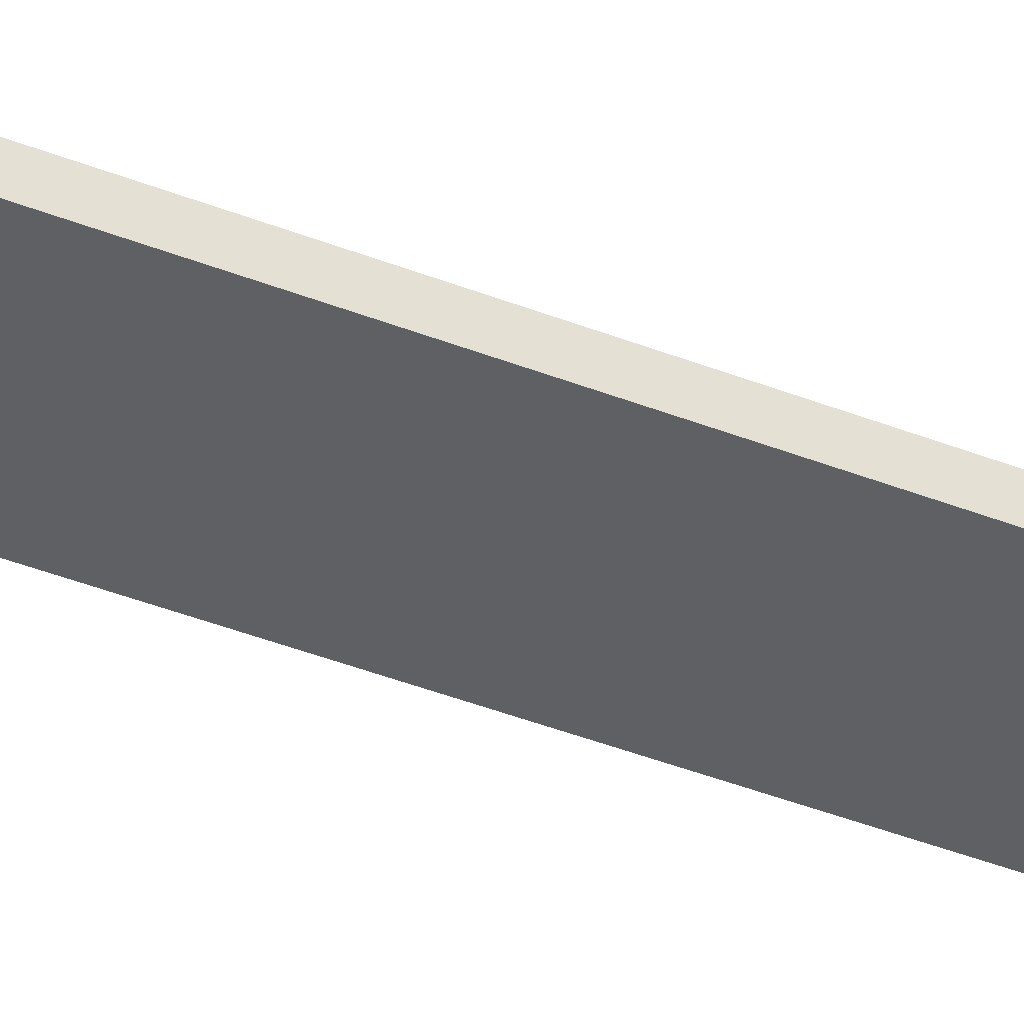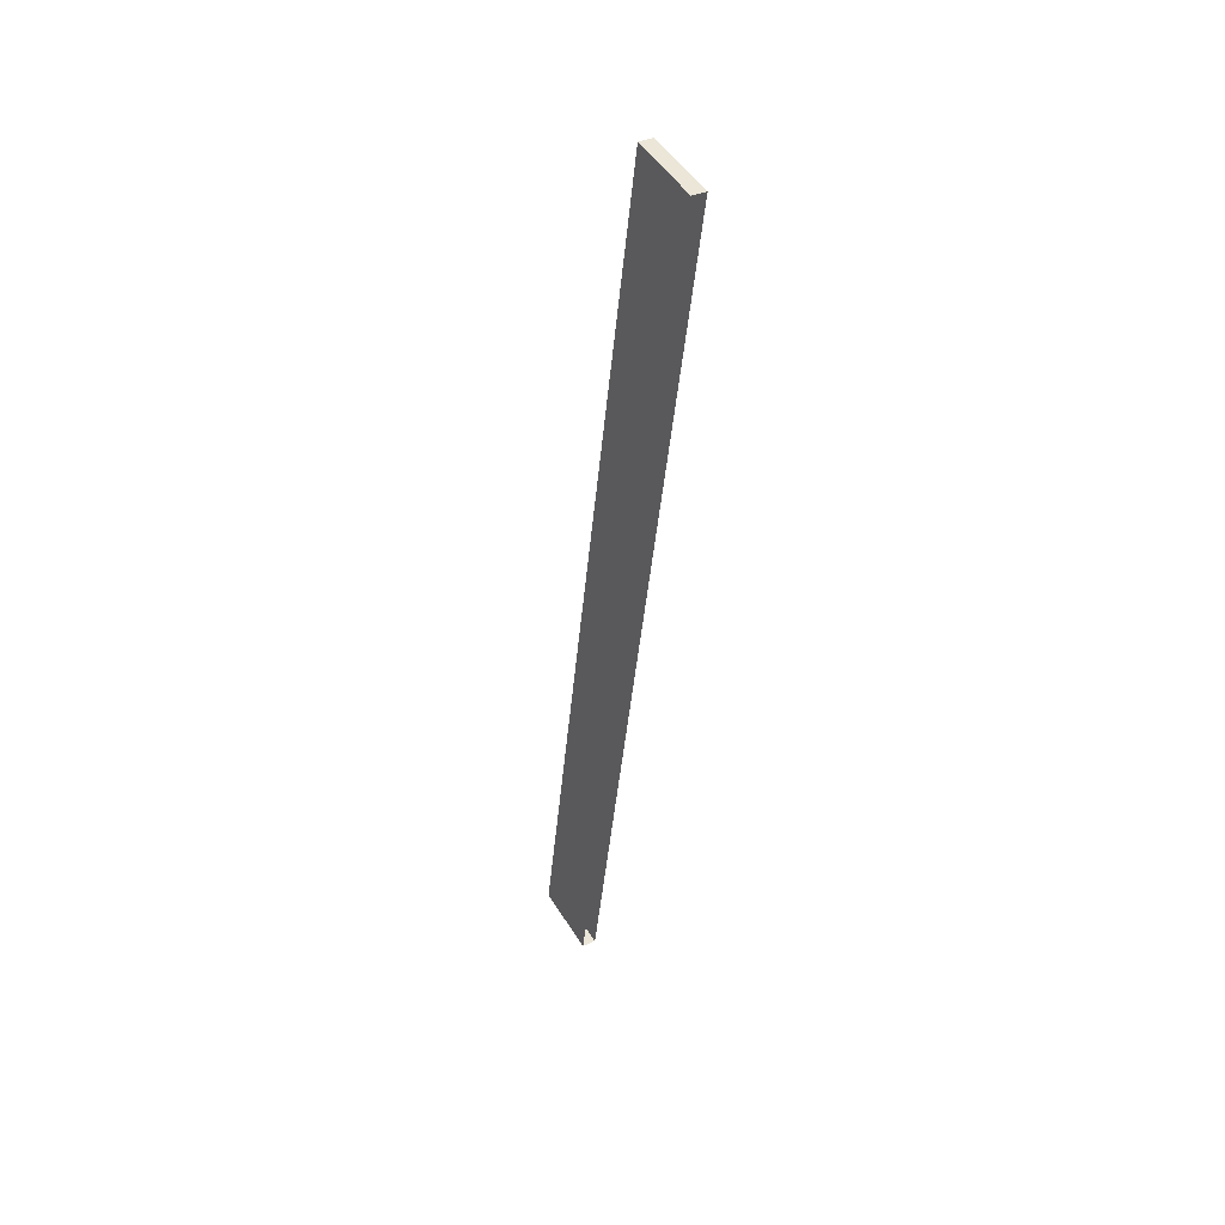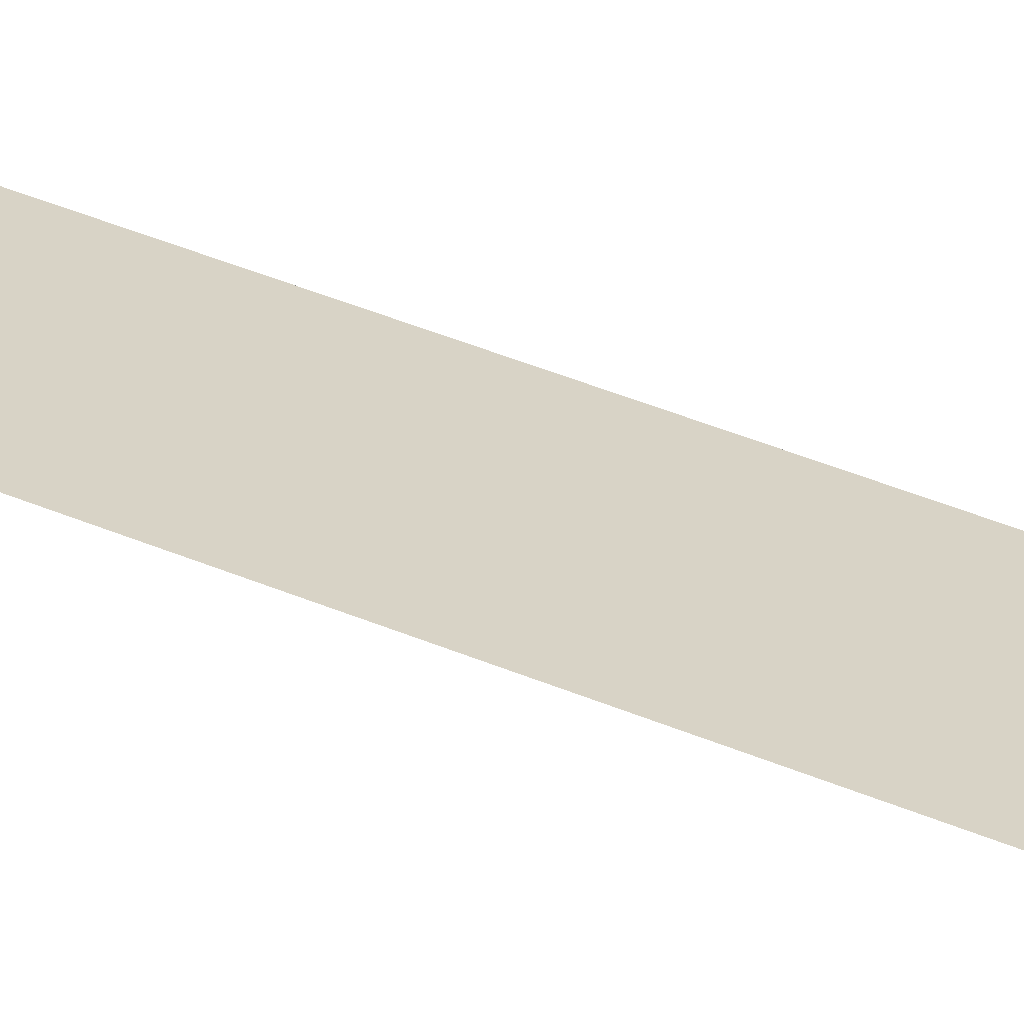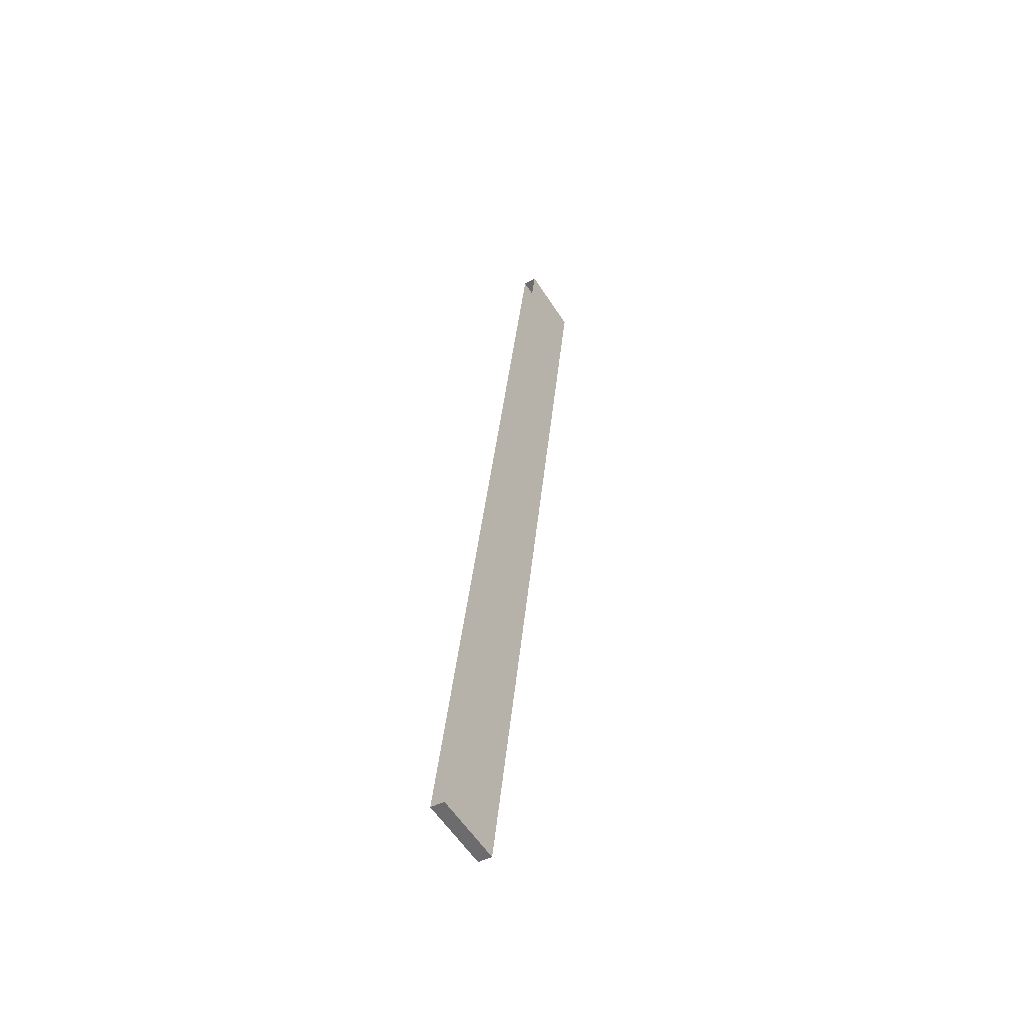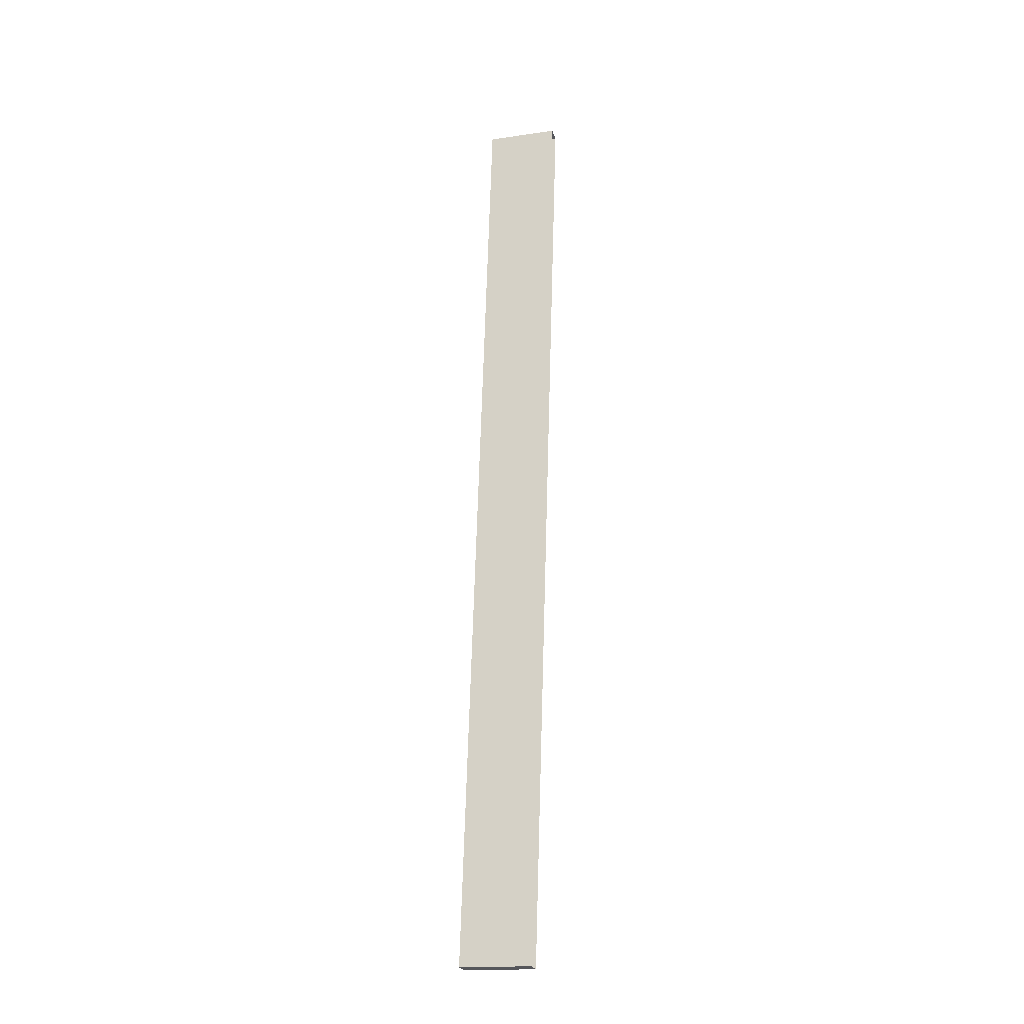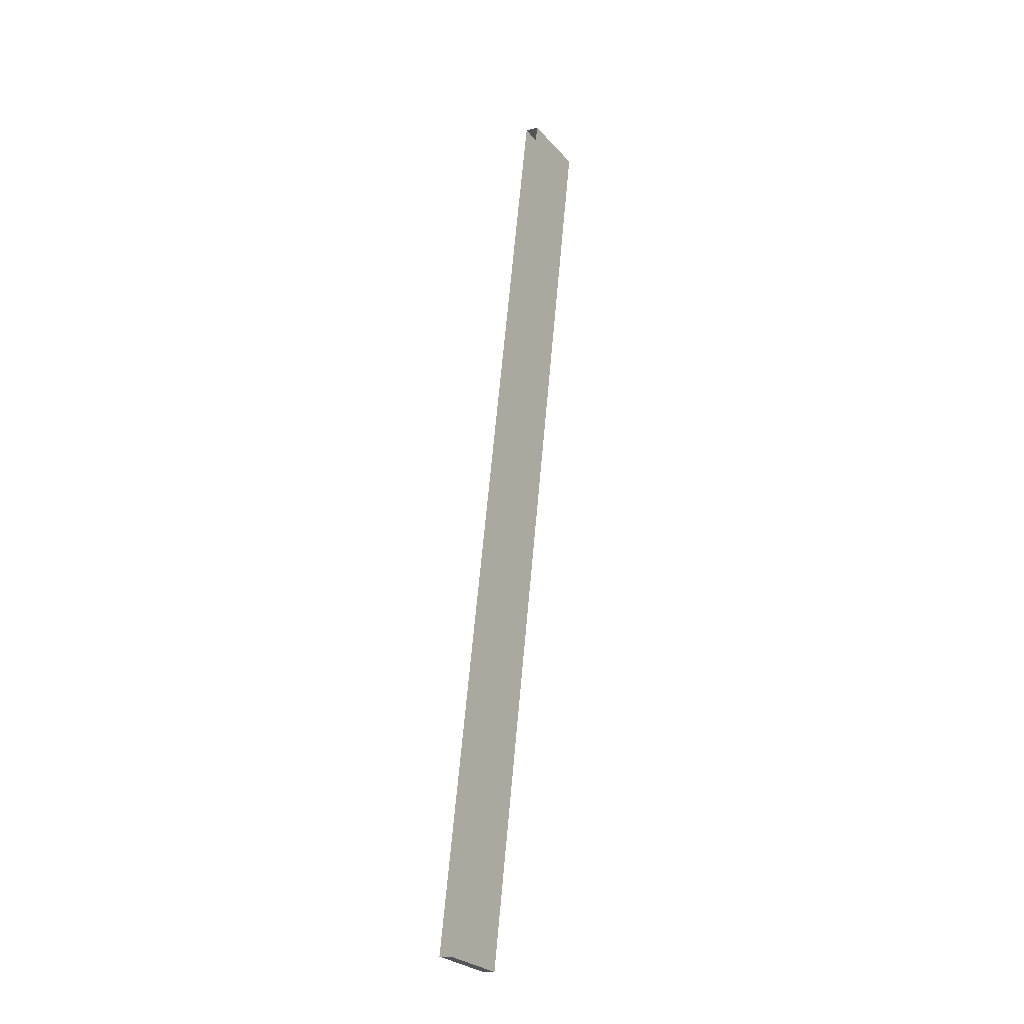
<metadata>
{"format":"obj","ext":"obj","renderer":"f3d","projection":"perspective","resolution":1024,"background":"white","views":[{"elev":-47.3,"azim":-118.5,"up":"+Y"},{"elev":50.1,"azim":59.0,"up":"+Z"},{"elev":24.1,"azim":119.5,"up":"+Y"},{"elev":-58.6,"azim":122.7,"up":"+Z"},{"elev":-17.1,"azim":16.1,"up":"+Z"},{"elev":-27.7,"azim":122.5,"up":"+Z"}]}
</metadata>
<code>
v 2.775e-06 3.748 5.985
v -0.5 3.052 -0.5239
v 3.292e-06 3.052 -0.5239
v -0.5 3.748 5.985
v -0.5 2.953 -0.5087
v 2.859e-06 3.649 6
v 3.376e-06 2.953 -0.5087
v -0.5 3.649 6
v -0.5 2.953 -0.5087
v -0.5 3.748 5.985
v -0.5 3.649 6
v -0.5 3.052 -0.5239
v -0.5 3.649 6
v 2.775e-06 3.748 5.985
v 2.859e-06 3.649 6
v -0.5 3.748 5.985
v 3.376e-06 2.953 -0.5087
v -0.5 3.052 -0.5239
v -0.5 2.953 -0.5087
v 3.292e-06 3.052 -0.5239
g roof_garage_endL_1_8910_140
f 1 3 2
f 2 4 1
f 5 7 6
f 6 8 5
f 9 11 10
f 10 12 9
f 13 15 14
f 14 16 13
f 17 19 18
f 18 20 17

</code>
